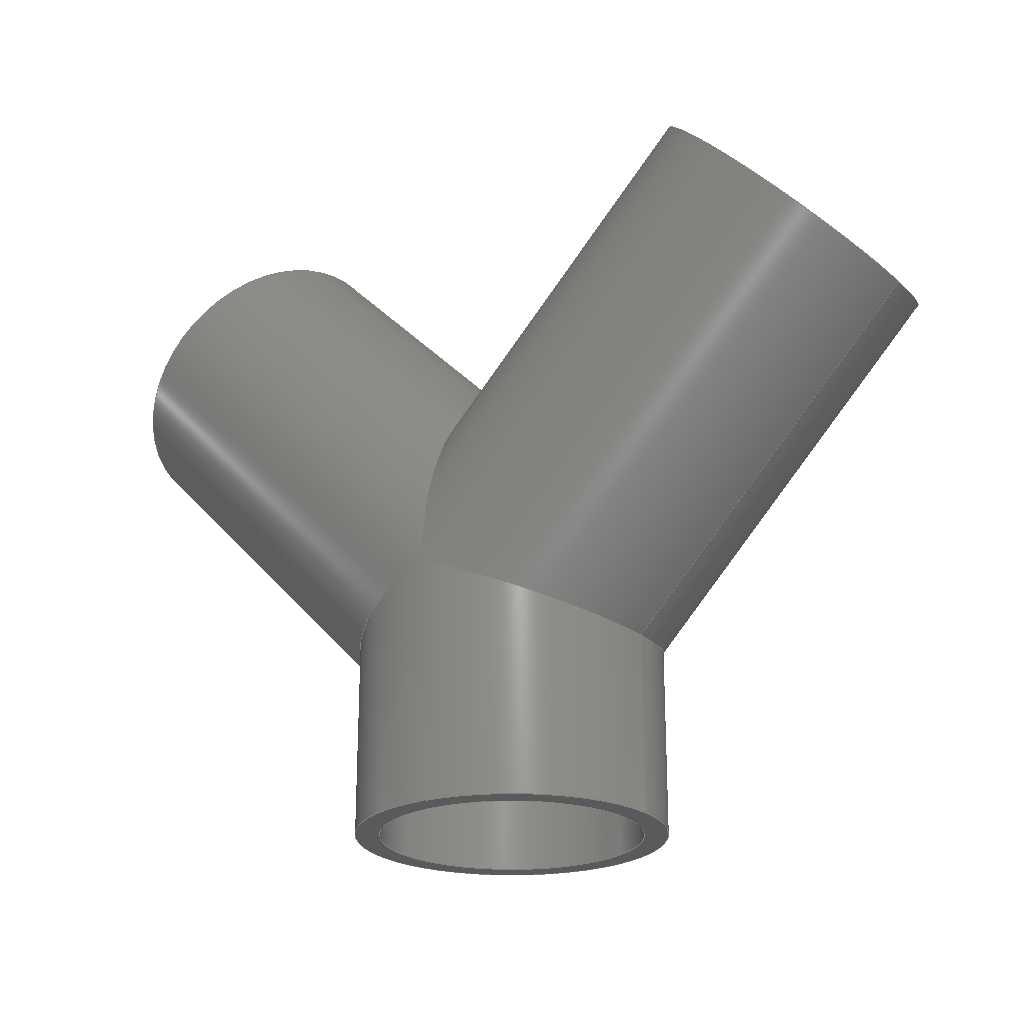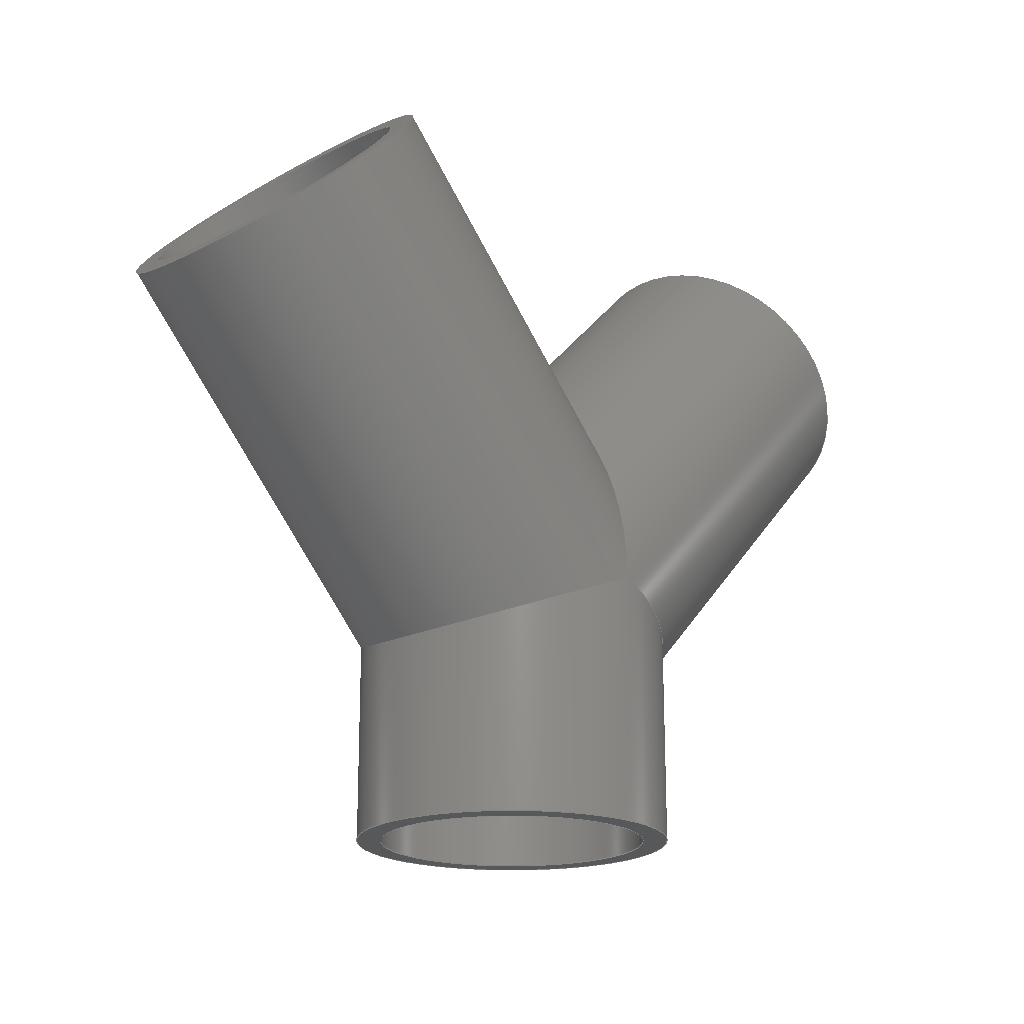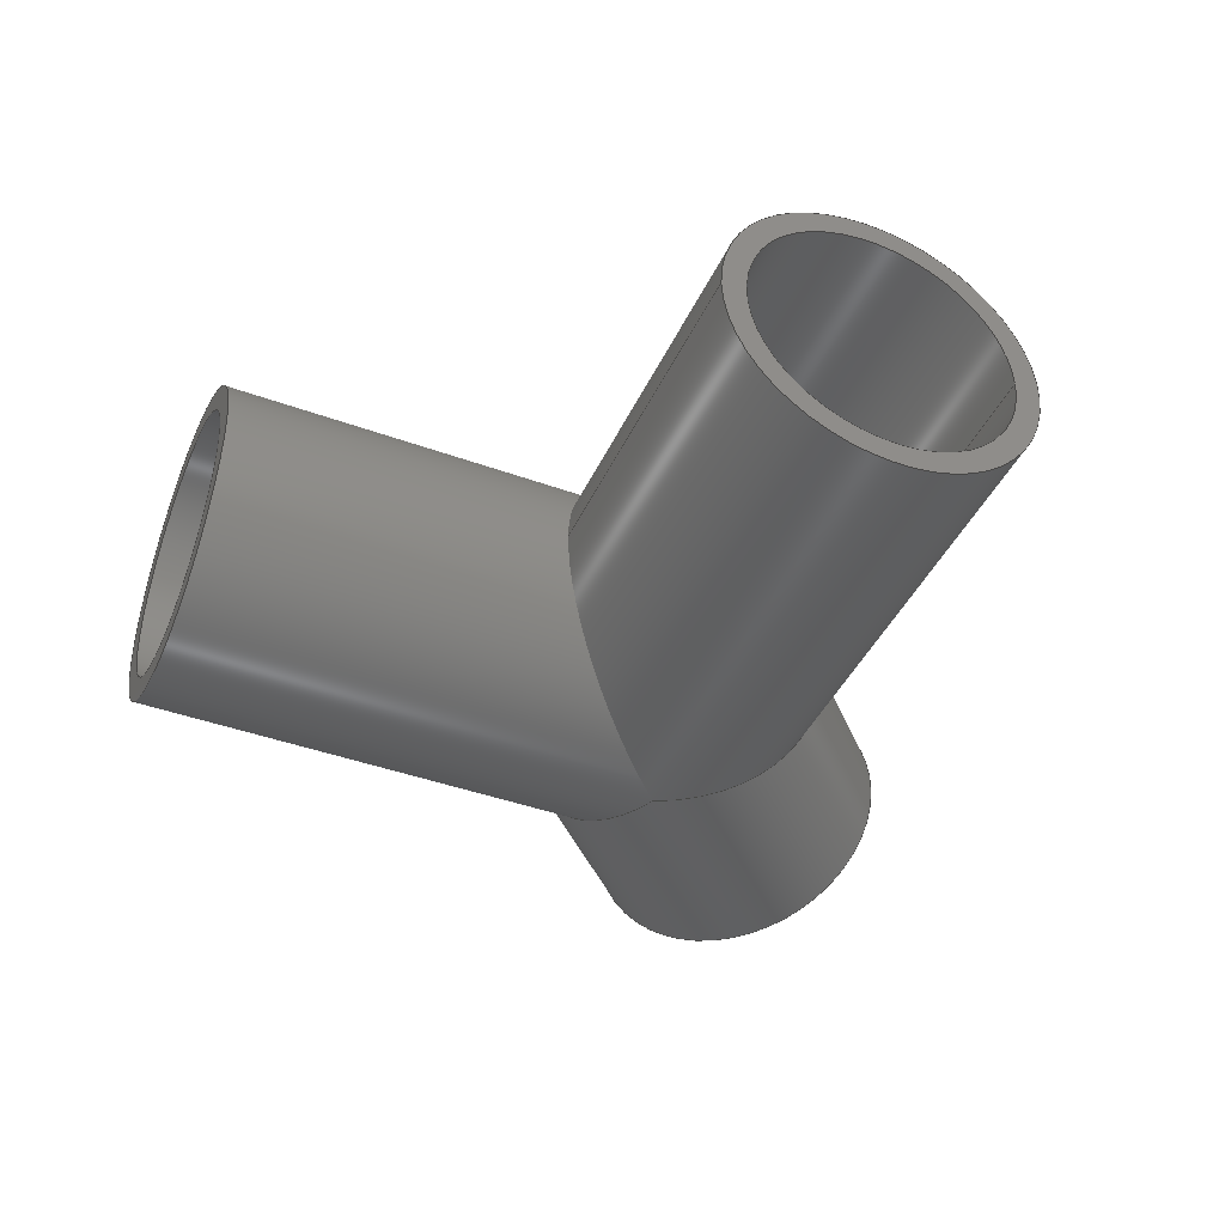
<metadata>
{"format":"step","ext":"stp","renderer":"f3d","projection":"perspective","resolution":1024,"background":"white","views":[{"elev":-23.3,"azim":34.7,"up":"+Y"},{"elev":-19.5,"azim":-47.7,"up":"+Y"},{"elev":-42.4,"azim":-158.5,"up":"+Z"}]}
</metadata>
<code>
ISO-10303-21;
DATA;
#1=MECHANICAL_DESIGN_GEOMETRIC_PRESENTATION_REPRESENTATION('',(#4),#310);
#2=SHAPE_REPRESENTATION_RELATIONSHIP('SRR','None',#321,#3);
#3=ADVANCED_BREP_SHAPE_REPRESENTATION('',(#5),#309);
#4=STYLED_ITEM('',(#330),#5);
#5=MANIFOLD_SOLID_BREP('Solid3',#156);
#6=FACE_BOUND('',#25,.T.);
#7=FACE_BOUND('',#30,.T.);
#8=FACE_BOUND('',#32,.T.);
#9=PLANE('',#193);
#10=PLANE('',#201);
#11=PLANE('',#202);
#12=FACE_OUTER_BOUND('',#21,.T.);
#13=FACE_OUTER_BOUND('',#22,.T.);
#14=FACE_OUTER_BOUND('',#23,.T.);
#15=FACE_OUTER_BOUND('',#24,.T.);
#16=FACE_OUTER_BOUND('',#26,.T.);
#17=FACE_OUTER_BOUND('',#27,.T.);
#18=FACE_OUTER_BOUND('',#28,.T.);
#19=FACE_OUTER_BOUND('',#29,.T.);
#20=FACE_OUTER_BOUND('',#31,.T.);
#21=EDGE_LOOP('',(#97,#98,#99,#100,#101,#102));
#22=EDGE_LOOP('',(#103,#104,#105,#106,#107,#108));
#23=EDGE_LOOP('',(#109,#110,#111,#112,#113,#114,#115));
#24=EDGE_LOOP('',(#116));
#25=EDGE_LOOP('',(#117));
#26=EDGE_LOOP('',(#118,#119,#120,#121,#122,#123));
#27=EDGE_LOOP('',(#124,#125,#126,#127,#128,#129));
#28=EDGE_LOOP('',(#130,#131,#132,#133,#134,#135,#136));
#29=EDGE_LOOP('',(#137));
#30=EDGE_LOOP('',(#138));
#31=EDGE_LOOP('',(#139));
#32=EDGE_LOOP('',(#140));
#33=CIRCLE('',#180,0.805);
#34=CIRCLE('',#185,0.805);
#35=CIRCLE('',#192,0.95);
#36=CIRCLE('',#195,0.95);
#37=CIRCLE('',#198,0.95);
#38=CIRCLE('',#200,0.805);
#39=LINE('',#267,#45);
#40=LINE('',#276,#46);
#41=LINE('',#289,#47);
#42=LINE('',#294,#48);
#43=LINE('',#299,#49);
#44=LINE('',#303,#50);
#45=VECTOR('',#209,0.805);
#46=VECTOR('',#220,0.805);
#47=VECTOR('',#235,0.95);
#48=VECTOR('',#242,0.95);
#49=VECTOR('',#249,0.95);
#50=VECTOR('',#254,0.805);
#51=ELLIPSE('',#179,1.138,0.805);
#52=ELLIPSE('',#181,1.138,0.805);
#53=ELLIPSE('',#182,0.8713,0.805);
#54=ELLIPSE('',#184,0.8713,0.805);
#55=ELLIPSE('',#186,0.8713,0.805);
#56=ELLIPSE('',#188,1.028,0.95);
#57=ELLIPSE('',#189,1.344,0.95);
#58=ELLIPSE('',#190,1.344,0.95);
#59=ELLIPSE('',#191,1.028,0.95);
#60=ELLIPSE('',#196,1.028,0.95);
#61=VERTEX_POINT('',#263);
#62=VERTEX_POINT('',#264);
#63=VERTEX_POINT('',#266);
#64=VERTEX_POINT('',#269);
#65=VERTEX_POINT('',#273);
#66=VERTEX_POINT('',#275);
#67=VERTEX_POINT('',#280);
#68=VERTEX_POINT('',#281);
#69=VERTEX_POINT('',#283);
#70=VERTEX_POINT('',#285);
#71=VERTEX_POINT('',#288);
#72=VERTEX_POINT('',#293);
#73=VERTEX_POINT('',#298);
#74=VERTEX_POINT('',#302);
#75=EDGE_CURVE('',#61,#62,#51,.T.);
#76=EDGE_CURVE('',#62,#63,#39,.T.);
#77=EDGE_CURVE('',#63,#63,#33,.T.);
#78=EDGE_CURVE('',#62,#64,#52,.T.);
#79=EDGE_CURVE('',#61,#64,#53,.T.);
#80=EDGE_CURVE('',#64,#65,#54,.T.);
#81=EDGE_CURVE('',#65,#66,#40,.T.);
#82=EDGE_CURVE('',#66,#66,#34,.T.);
#83=EDGE_CURVE('',#65,#61,#55,.T.);
#84=EDGE_CURVE('',#67,#68,#56,.T.);
#85=EDGE_CURVE('',#69,#67,#57,.T.);
#86=EDGE_CURVE('',#70,#69,#58,.T.);
#87=EDGE_CURVE('',#68,#70,#59,.T.);
#88=EDGE_CURVE('',#68,#71,#41,.T.);
#89=EDGE_CURVE('',#71,#71,#35,.T.);
#90=EDGE_CURVE('',#68,#72,#42,.T.);
#91=EDGE_CURVE('',#72,#72,#36,.T.);
#92=EDGE_CURVE('',#70,#67,#60,.T.);
#93=EDGE_CURVE('',#69,#73,#43,.T.);
#94=EDGE_CURVE('',#73,#73,#37,.T.);
#95=EDGE_CURVE('',#65,#74,#44,.T.);
#96=EDGE_CURVE('',#74,#74,#38,.T.);
#97=ORIENTED_EDGE('',*,*,#75,.T.);
#98=ORIENTED_EDGE('',*,*,#76,.T.);
#99=ORIENTED_EDGE('',*,*,#77,.F.);
#100=ORIENTED_EDGE('',*,*,#76,.F.);
#101=ORIENTED_EDGE('',*,*,#78,.T.);
#102=ORIENTED_EDGE('',*,*,#79,.F.);
#103=ORIENTED_EDGE('',*,*,#80,.T.);
#104=ORIENTED_EDGE('',*,*,#81,.T.);
#105=ORIENTED_EDGE('',*,*,#82,.T.);
#106=ORIENTED_EDGE('',*,*,#81,.F.);
#107=ORIENTED_EDGE('',*,*,#83,.T.);
#108=ORIENTED_EDGE('',*,*,#79,.T.);
#109=ORIENTED_EDGE('',*,*,#84,.F.);
#110=ORIENTED_EDGE('',*,*,#85,.F.);
#111=ORIENTED_EDGE('',*,*,#86,.F.);
#112=ORIENTED_EDGE('',*,*,#87,.F.);
#113=ORIENTED_EDGE('',*,*,#88,.T.);
#114=ORIENTED_EDGE('',*,*,#89,.F.);
#115=ORIENTED_EDGE('',*,*,#88,.F.);
#116=ORIENTED_EDGE('',*,*,#89,.T.);
#117=ORIENTED_EDGE('',*,*,#77,.T.);
#118=ORIENTED_EDGE('',*,*,#84,.T.);
#119=ORIENTED_EDGE('',*,*,#90,.T.);
#120=ORIENTED_EDGE('',*,*,#91,.T.);
#121=ORIENTED_EDGE('',*,*,#90,.F.);
#122=ORIENTED_EDGE('',*,*,#87,.T.);
#123=ORIENTED_EDGE('',*,*,#92,.T.);
#124=ORIENTED_EDGE('',*,*,#86,.T.);
#125=ORIENTED_EDGE('',*,*,#93,.T.);
#126=ORIENTED_EDGE('',*,*,#94,.F.);
#127=ORIENTED_EDGE('',*,*,#93,.F.);
#128=ORIENTED_EDGE('',*,*,#85,.T.);
#129=ORIENTED_EDGE('',*,*,#92,.F.);
#130=ORIENTED_EDGE('',*,*,#80,.F.);
#131=ORIENTED_EDGE('',*,*,#78,.F.);
#132=ORIENTED_EDGE('',*,*,#75,.F.);
#133=ORIENTED_EDGE('',*,*,#83,.F.);
#134=ORIENTED_EDGE('',*,*,#95,.T.);
#135=ORIENTED_EDGE('',*,*,#96,.F.);
#136=ORIENTED_EDGE('',*,*,#95,.F.);
#137=ORIENTED_EDGE('',*,*,#94,.T.);
#138=ORIENTED_EDGE('',*,*,#96,.T.);
#139=ORIENTED_EDGE('',*,*,#91,.F.);
#140=ORIENTED_EDGE('',*,*,#82,.F.);
#141=CYLINDRICAL_SURFACE('',#178,0.805);
#142=CYLINDRICAL_SURFACE('',#183,0.805);
#143=CYLINDRICAL_SURFACE('',#187,0.95);
#144=CYLINDRICAL_SURFACE('',#194,0.95);
#145=CYLINDRICAL_SURFACE('',#197,0.95);
#146=CYLINDRICAL_SURFACE('',#199,0.805);
#147=ADVANCED_FACE('',(#12),#141,.F.);
#148=ADVANCED_FACE('',(#13),#142,.F.);
#149=ADVANCED_FACE('',(#14),#143,.T.);
#150=ADVANCED_FACE('',(#15,#6),#9,.T.);
#151=ADVANCED_FACE('',(#16),#144,.T.);
#152=ADVANCED_FACE('',(#17),#145,.T.);
#153=ADVANCED_FACE('',(#18),#146,.F.);
#154=ADVANCED_FACE('',(#19,#7),#10,.T.);
#155=ADVANCED_FACE('',(#20,#8),#11,.F.);
#156=CLOSED_SHELL('',(#147,#148,#149,#150,#151,#152,#153,#154,#155));
#157=DERIVED_UNIT_ELEMENT(#159,1);
#158=DERIVED_UNIT_ELEMENT(#315,-3);
#159=(
CONVERSION_BASED_UNIT('gram',#161)
MASS_UNIT()
NAMED_UNIT(#312)
);
#160=(
MASS_UNIT()
NAMED_UNIT(*)
SI_UNIT(.KILO.,.GRAM.)
);
#161=MASS_MEASURE_WITH_UNIT(MASS_MEASURE(0.001),#160);
#162=DERIVED_UNIT((#157,#158));
#163=MEASURE_REPRESENTATION_ITEM('density measure',
POSITIVE_RATIO_MEASURE(1),#162);
#164=PROPERTY_DEFINITION_REPRESENTATION(#169,#166);
#165=PROPERTY_DEFINITION_REPRESENTATION(#170,#167);
#166=REPRESENTATION('material name',(#168),#309);
#167=REPRESENTATION('density',(#163),#309);
#168=DESCRIPTIVE_REPRESENTATION_ITEM('Generic','Generic');
#169=PROPERTY_DEFINITION('material property','material name',#323);
#170=PROPERTY_DEFINITION('material property','density of part',#323);
#171=DATE_TIME_ROLE('creation_date');
#172=APPLIED_DATE_AND_TIME_ASSIGNMENT(#173,#171,(#323));
#173=DATE_AND_TIME(#174,#175);
#174=CALENDAR_DATE(2023,21,11);
#175=LOCAL_TIME(0,0,0,#176);
#176=COORDINATED_UNIVERSAL_TIME_OFFSET(0,0,.BEHIND.);
#177=AXIS2_PLACEMENT_3D('placement',#261,#203,#204);
#178=AXIS2_PLACEMENT_3D('',#262,#205,#206);
#179=AXIS2_PLACEMENT_3D('',#265,#207,#208);
#180=AXIS2_PLACEMENT_3D('',#268,#210,#211);
#181=AXIS2_PLACEMENT_3D('',#270,#212,#213);
#182=AXIS2_PLACEMENT_3D('',#271,#214,#215);
#183=AXIS2_PLACEMENT_3D('',#272,#216,#217);
#184=AXIS2_PLACEMENT_3D('',#274,#218,#219);
#185=AXIS2_PLACEMENT_3D('',#277,#221,#222);
#186=AXIS2_PLACEMENT_3D('',#278,#223,#224);
#187=AXIS2_PLACEMENT_3D('',#279,#225,#226);
#188=AXIS2_PLACEMENT_3D('',#282,#227,#228);
#189=AXIS2_PLACEMENT_3D('',#284,#229,#230);
#190=AXIS2_PLACEMENT_3D('',#286,#231,#232);
#191=AXIS2_PLACEMENT_3D('',#287,#233,#234);
#192=AXIS2_PLACEMENT_3D('',#290,#236,#237);
#193=AXIS2_PLACEMENT_3D('',#291,#238,#239);
#194=AXIS2_PLACEMENT_3D('',#292,#240,#241);
#195=AXIS2_PLACEMENT_3D('',#295,#243,#244);
#196=AXIS2_PLACEMENT_3D('',#296,#245,#246);
#197=AXIS2_PLACEMENT_3D('',#297,#247,#248);
#198=AXIS2_PLACEMENT_3D('',#300,#250,#251);
#199=AXIS2_PLACEMENT_3D('',#301,#252,#253);
#200=AXIS2_PLACEMENT_3D('',#304,#255,#256);
#201=AXIS2_PLACEMENT_3D('',#305,#257,#258);
#202=AXIS2_PLACEMENT_3D('',#306,#259,#260);
#203=DIRECTION('axis',(0,0,1));
#204=DIRECTION('refdir',(1,0,0));
#205=DIRECTION('center_axis',(-0.7071,-0.7071,0));
#206=DIRECTION('ref_axis',(0.7071,-0.7071,0));
#207=DIRECTION('center_axis',(-1,1.843e-15,0));
#208=DIRECTION('ref_axis',(-1.843e-15,-1,0));
#209=DIRECTION('',(0.7071,0.7071,0));
#210=DIRECTION('center_axis',(-0.7071,-0.7071,0));
#211=DIRECTION('ref_axis',(0.7071,-0.7071,0));
#212=DIRECTION('center_axis',(-1,1.843e-15,0));
#213=DIRECTION('ref_axis',(-1.843e-15,-1,0));
#214=DIRECTION('center_axis',(0.3827,0.9239,0));
#215=DIRECTION('ref_axis',(-0.9239,0.3827,0));
#216=DIRECTION('center_axis',(0,1,0));
#217=DIRECTION('ref_axis',(1,0,0));
#218=DIRECTION('center_axis',(-0.3827,0.9239,0));
#219=DIRECTION('ref_axis',(-0.9239,-0.3827,0));
#220=DIRECTION('',(0,-1,0));
#221=DIRECTION('center_axis',(0,-1,0));
#222=DIRECTION('ref_axis',(1,0,0));
#223=DIRECTION('center_axis',(-0.3827,0.9239,0));
#224=DIRECTION('ref_axis',(-0.9239,-0.3827,0));
#225=DIRECTION('center_axis',(-0.7071,-0.7071,0));
#226=DIRECTION('ref_axis',(-0.7071,0.7071,0));
#227=DIRECTION('center_axis',(-0.3827,-0.9239,0));
#228=DIRECTION('ref_axis',(-0.9239,0.3827,0));
#229=DIRECTION('center_axis',(-1,1.562e-15,0));
#230=DIRECTION('ref_axis',(1.562e-15,1,0));
#231=DIRECTION('center_axis',(-1,1.562e-15,0));
#232=DIRECTION('ref_axis',(1.562e-15,1,0));
#233=DIRECTION('center_axis',(-0.3827,-0.9239,0));
#234=DIRECTION('ref_axis',(-0.9239,0.3827,0));
#235=DIRECTION('',(0.7071,0.7071,0));
#236=DIRECTION('center_axis',(0.7071,0.7071,0));
#237=DIRECTION('ref_axis',(-0.7071,0.7071,0));
#238=DIRECTION('center_axis',(0.7071,0.7071,0));
#239=DIRECTION('ref_axis',(0,0,-1));
#240=DIRECTION('center_axis',(0,1,0));
#241=DIRECTION('ref_axis',(-1,0,0));
#242=DIRECTION('',(0,-1,0));
#243=DIRECTION('center_axis',(0,1,0));
#244=DIRECTION('ref_axis',(-1,0,0));
#245=DIRECTION('center_axis',(0.3827,-0.9239,0));
#246=DIRECTION('ref_axis',(-0.9239,-0.3827,0));
#247=DIRECTION('center_axis',(0.7071,-0.7071,0));
#248=DIRECTION('ref_axis',(-0.7071,-0.7071,0));
#249=DIRECTION('',(-0.7071,0.7071,0));
#250=DIRECTION('center_axis',(-0.7071,0.7071,0));
#251=DIRECTION('ref_axis',(-0.7071,-0.7071,0));
#252=DIRECTION('center_axis',(0.7071,-0.7071,0));
#253=DIRECTION('ref_axis',(0.7071,0.7071,0));
#254=DIRECTION('',(-0.7071,0.7071,0));
#255=DIRECTION('center_axis',(0.7071,-0.7071,0));
#256=DIRECTION('ref_axis',(0.7071,0.7071,0));
#257=DIRECTION('center_axis',(-0.7071,0.7071,0));
#258=DIRECTION('ref_axis',(0,0,1));
#259=DIRECTION('center_axis',(0,1,0));
#260=DIRECTION('ref_axis',(0,0,1));
#261=CARTESIAN_POINT('',(0,0,0));
#262=CARTESIAN_POINT('Origin',(2.121,3.621,0));
#263=CARTESIAN_POINT('',(1.399e-15,1.5,0.805));
#264=CARTESIAN_POINT('',(2.098e-15,2.638,-9.858e-17));
#265=CARTESIAN_POINT('Origin',(0,1.5,0));
#266=CARTESIAN_POINT('',(1.552,4.191,9.858e-17));
#267=CARTESIAN_POINT('',(1.552,4.191,-9.858e-17));
#268=CARTESIAN_POINT('Origin',(2.121,3.621,0));
#269=CARTESIAN_POINT('',(1.399e-15,1.5,-0.805));
#270=CARTESIAN_POINT('Origin',(0,1.5,0));
#271=CARTESIAN_POINT('Origin',(0,1.5,0));
#272=CARTESIAN_POINT('Origin',(0,0,0));
#273=CARTESIAN_POINT('',(-0.805,1.167,9.858e-17));
#274=CARTESIAN_POINT('Origin',(0,1.5,0));
#275=CARTESIAN_POINT('',(-0.805,0,9.858e-17));
#276=CARTESIAN_POINT('',(-0.805,0,9.858e-17));
#277=CARTESIAN_POINT('Origin',(0,0,0));
#278=CARTESIAN_POINT('Origin',(0,1.5,0));
#279=CARTESIAN_POINT('Origin',(2.121,3.621,0));
#280=CARTESIAN_POINT('',(1.399e-15,1.5,-0.95));
#281=CARTESIAN_POINT('',(0.95,1.106,1.163e-16));
#282=CARTESIAN_POINT('Origin',(3.497e-16,1.5,0));
#283=CARTESIAN_POINT('',(1.748e-15,2.844,1.163e-16));
#284=CARTESIAN_POINT('Origin',(-3.497e-16,1.5,0));
#285=CARTESIAN_POINT('',(1.399e-15,1.5,0.95));
#286=CARTESIAN_POINT('Origin',(-3.497e-16,1.5,0));
#287=CARTESIAN_POINT('Origin',(3.497e-16,1.5,0));
#288=CARTESIAN_POINT('',(2.793,2.95,1.163e-16));
#289=CARTESIAN_POINT('',(2.793,2.95,1.163e-16));
#290=CARTESIAN_POINT('Origin',(2.121,3.621,0));
#291=CARTESIAN_POINT('Origin',(2.121,3.621,0));
#292=CARTESIAN_POINT('Origin',(0,0,0));
#293=CARTESIAN_POINT('',(0.95,0,-1.163e-16));
#294=CARTESIAN_POINT('',(0.95,0,-1.163e-16));
#295=CARTESIAN_POINT('Origin',(0,0,0));
#296=CARTESIAN_POINT('Origin',(-3.497e-16,1.5,0));
#297=CARTESIAN_POINT('Origin',(-2.121,3.621,0));
#298=CARTESIAN_POINT('',(-1.45,4.293,1.163e-16));
#299=CARTESIAN_POINT('',(-1.45,4.293,1.163e-16));
#300=CARTESIAN_POINT('Origin',(-2.121,3.621,0));
#301=CARTESIAN_POINT('Origin',(-2.121,3.621,0));
#302=CARTESIAN_POINT('',(-2.691,3.052,9.858e-17));
#303=CARTESIAN_POINT('',(-2.691,3.052,-9.858e-17));
#304=CARTESIAN_POINT('Origin',(-2.121,3.621,0));
#305=CARTESIAN_POINT('Origin',(-2.121,3.621,0));
#306=CARTESIAN_POINT('Origin',(0,0,0));
#307=UNCERTAINTY_MEASURE_WITH_UNIT(LENGTH_MEASURE(0.0003937),
#313,'DISTANCE_ACCURACY_VALUE',
'Maximum model space distance between geometric entities at asserted c
onnectivities');
#308=UNCERTAINTY_MEASURE_WITH_UNIT(LENGTH_MEASURE(0.0003937),
#313,'DISTANCE_ACCURACY_VALUE',
'Maximum model space distance between geometric entities at asserted c
onnectivities');
#309=(
GEOMETRIC_REPRESENTATION_CONTEXT(3)
GLOBAL_UNCERTAINTY_ASSIGNED_CONTEXT((#307))
GLOBAL_UNIT_ASSIGNED_CONTEXT((#313,#317,#318))
REPRESENTATION_CONTEXT('','3D')
);
#310=(
GEOMETRIC_REPRESENTATION_CONTEXT(3)
GLOBAL_UNCERTAINTY_ASSIGNED_CONTEXT((#308))
GLOBAL_UNIT_ASSIGNED_CONTEXT((#313,#317,#318))
REPRESENTATION_CONTEXT('','3D')
);
#311=DIMENSIONAL_EXPONENTS(1,0,0,0,0,0,0);
#312=DIMENSIONAL_EXPONENTS(1,0,0,0,0,0,0);
#313=(
CONVERSION_BASED_UNIT('inch',#316)
LENGTH_UNIT()
NAMED_UNIT(#311)
);
#314=(
LENGTH_UNIT()
NAMED_UNIT(*)
SI_UNIT(.MILLI.,.METRE.)
);
#315=(
LENGTH_UNIT()
NAMED_UNIT(*)
SI_UNIT(.CENTI.,.METRE.)
);
#316=LENGTH_MEASURE_WITH_UNIT(LENGTH_MEASURE(25.4),#314);
#317=(
NAMED_UNIT(*)
PLANE_ANGLE_UNIT()
SI_UNIT($,.RADIAN.)
);
#318=(
NAMED_UNIT(*)
SI_UNIT($,.STERADIAN.)
SOLID_ANGLE_UNIT()
);
#319=SHAPE_DEFINITION_REPRESENTATION(#320,#321);
#320=PRODUCT_DEFINITION_SHAPE('',$,#323);
#321=SHAPE_REPRESENTATION('',(#177),#309);
#322=PRODUCT_DEFINITION_CONTEXT('part definition',#327,'design');
#323=PRODUCT_DEFINITION('WYE-S1.5-SCH40-90','True Wye',#324,#322);
#324=PRODUCT_DEFINITION_FORMATION('',$,#329);
#325=PRODUCT_RELATED_PRODUCT_CATEGORY('True Wye','True Wye',(#329));
#326=APPLICATION_PROTOCOL_DEFINITION('international standard',
'automotive_design',2009,#327);
#327=APPLICATION_CONTEXT(
'Core Data for Automotive Mechanical Design Process');
#328=PRODUCT_CONTEXT('part definition',#327,'mechanical');
#329=PRODUCT('WYE-S1.5-SCH40-90','True Wye',$,(#328));
#330=PRESENTATION_STYLE_ASSIGNMENT((#331));
#331=SURFACE_STYLE_USAGE(.BOTH.,#334);
#332=SURFACE_STYLE_RENDERING_WITH_PROPERTIES($,#338,(#333));
#333=SURFACE_STYLE_TRANSPARENT(0);
#334=SURFACE_SIDE_STYLE('',(#335,#332));
#335=SURFACE_STYLE_FILL_AREA(#336);
#336=FILL_AREA_STYLE('',(#337));
#337=FILL_AREA_STYLE_COLOUR('',#338);
#338=COLOUR_RGB('',0.749,0.749,0.749);
ENDSEC;
END-ISO-10303-21;

</code>
